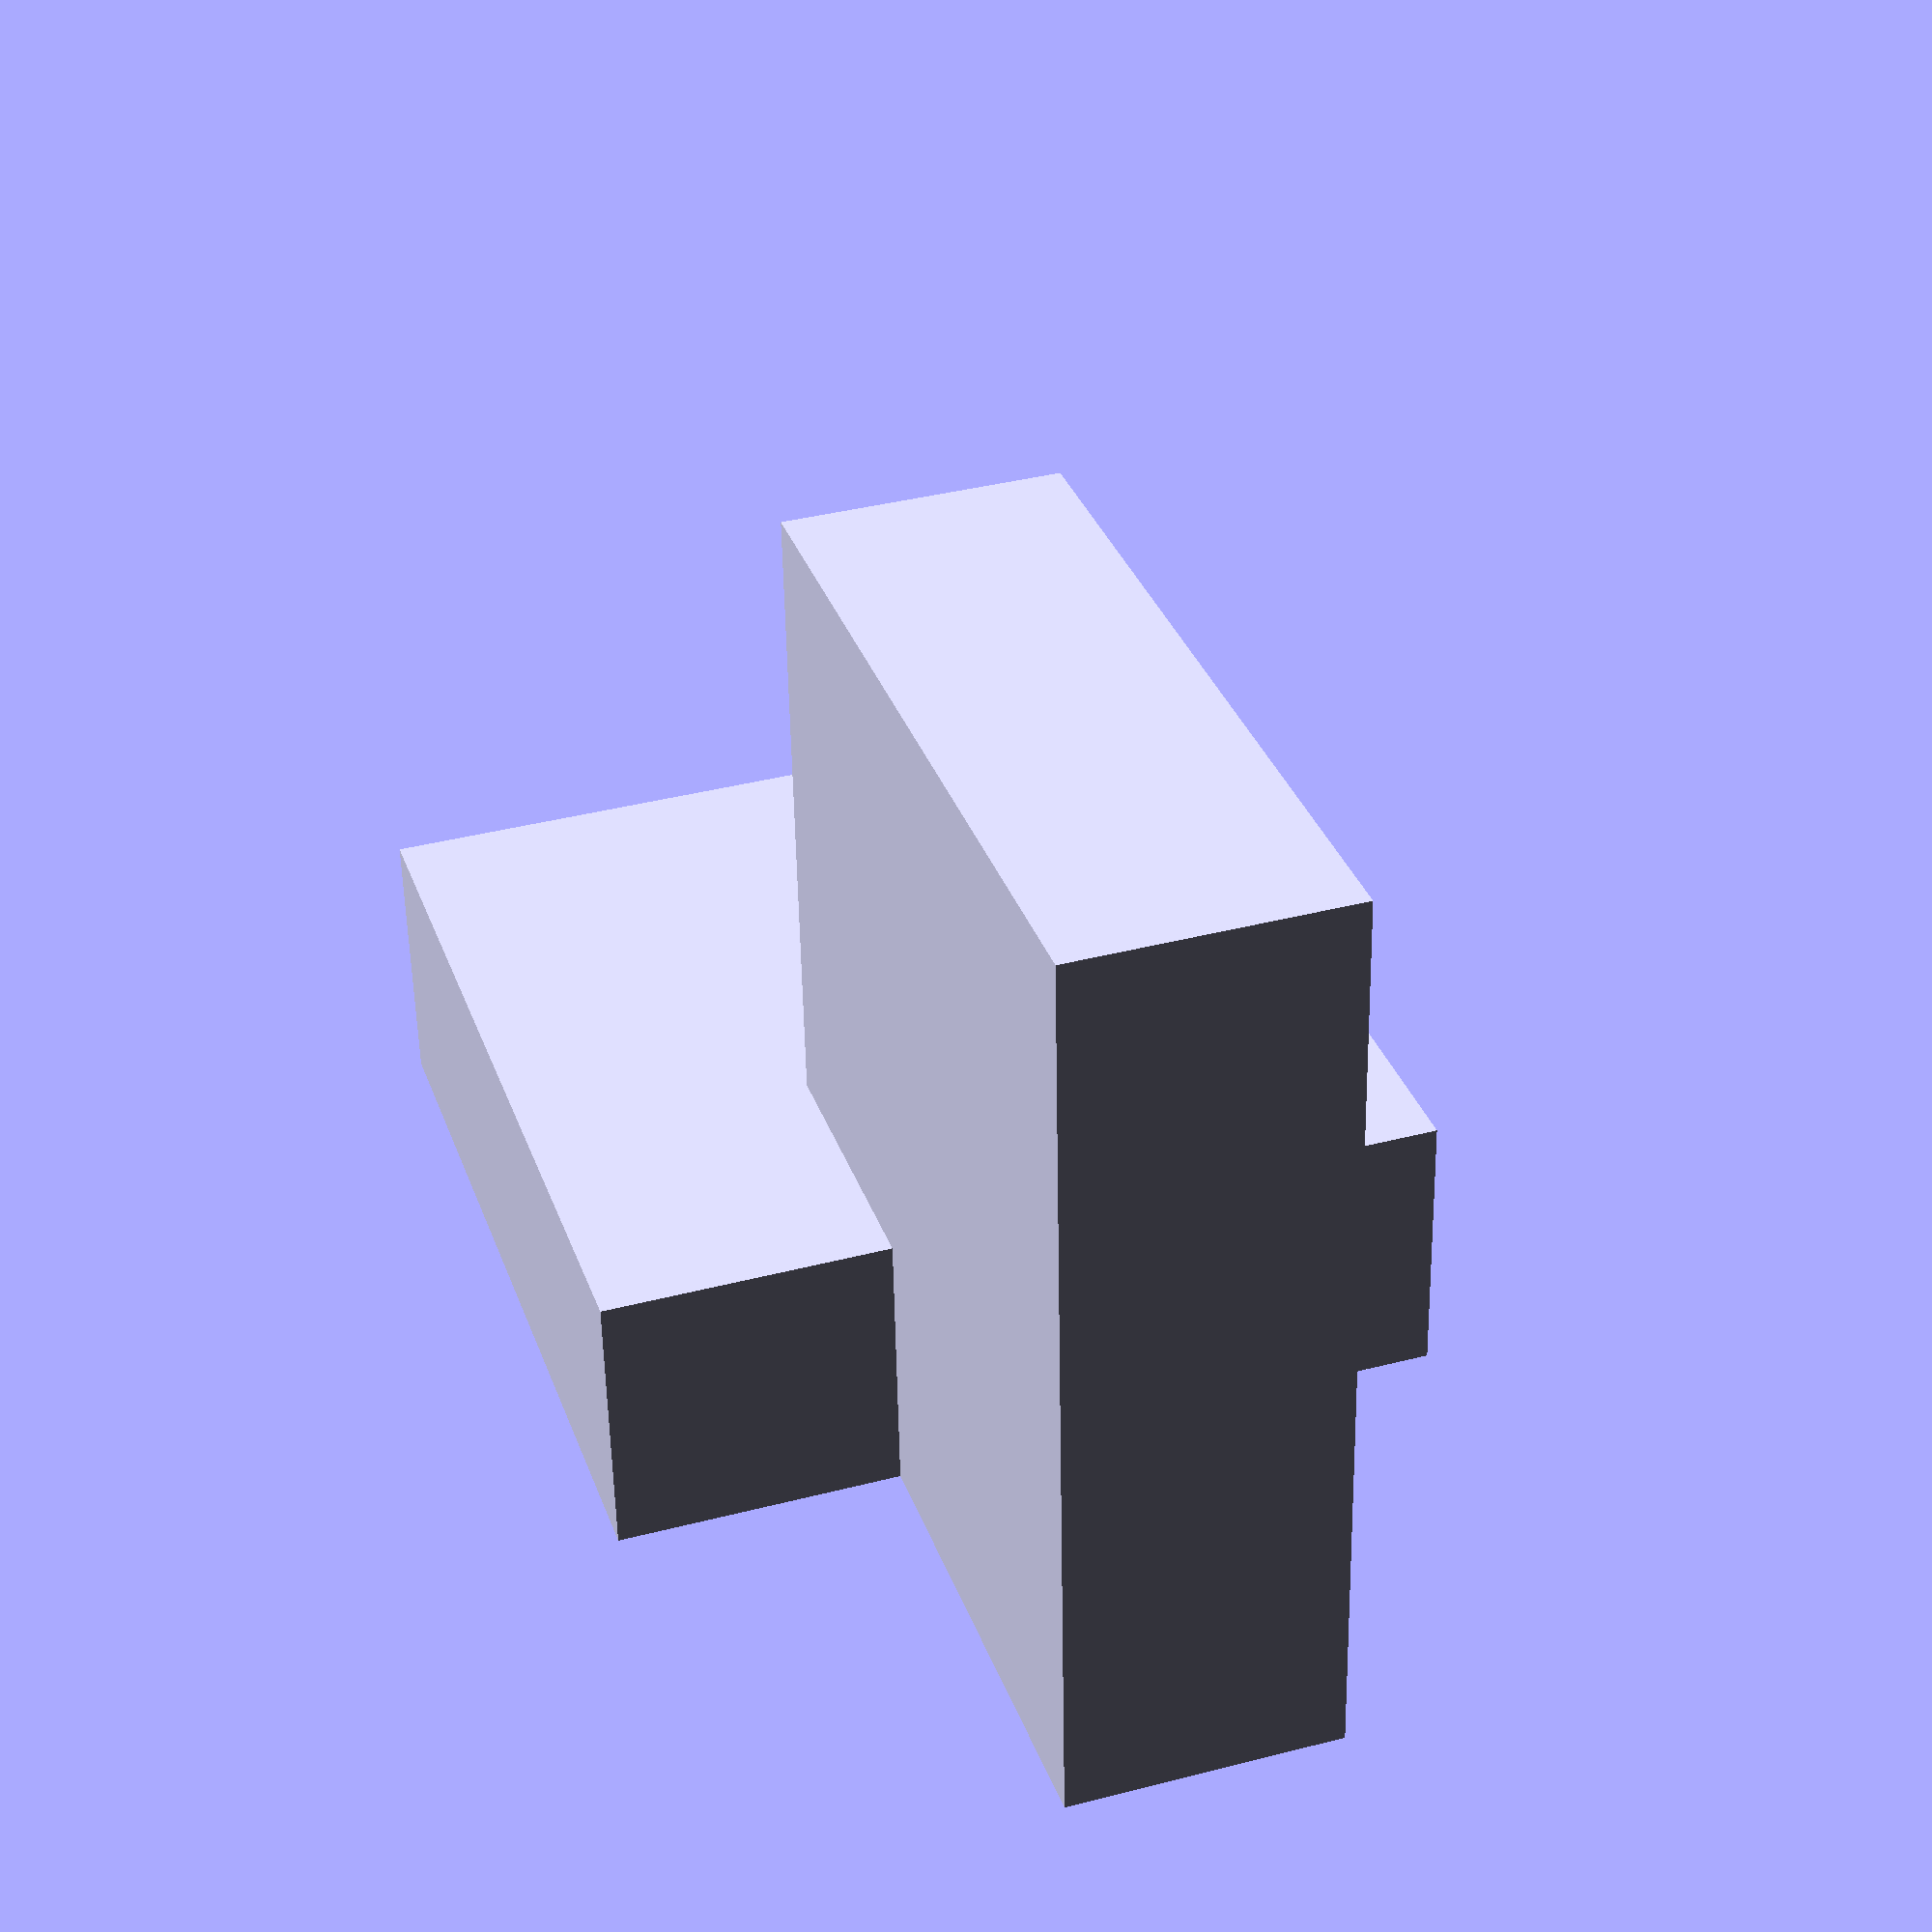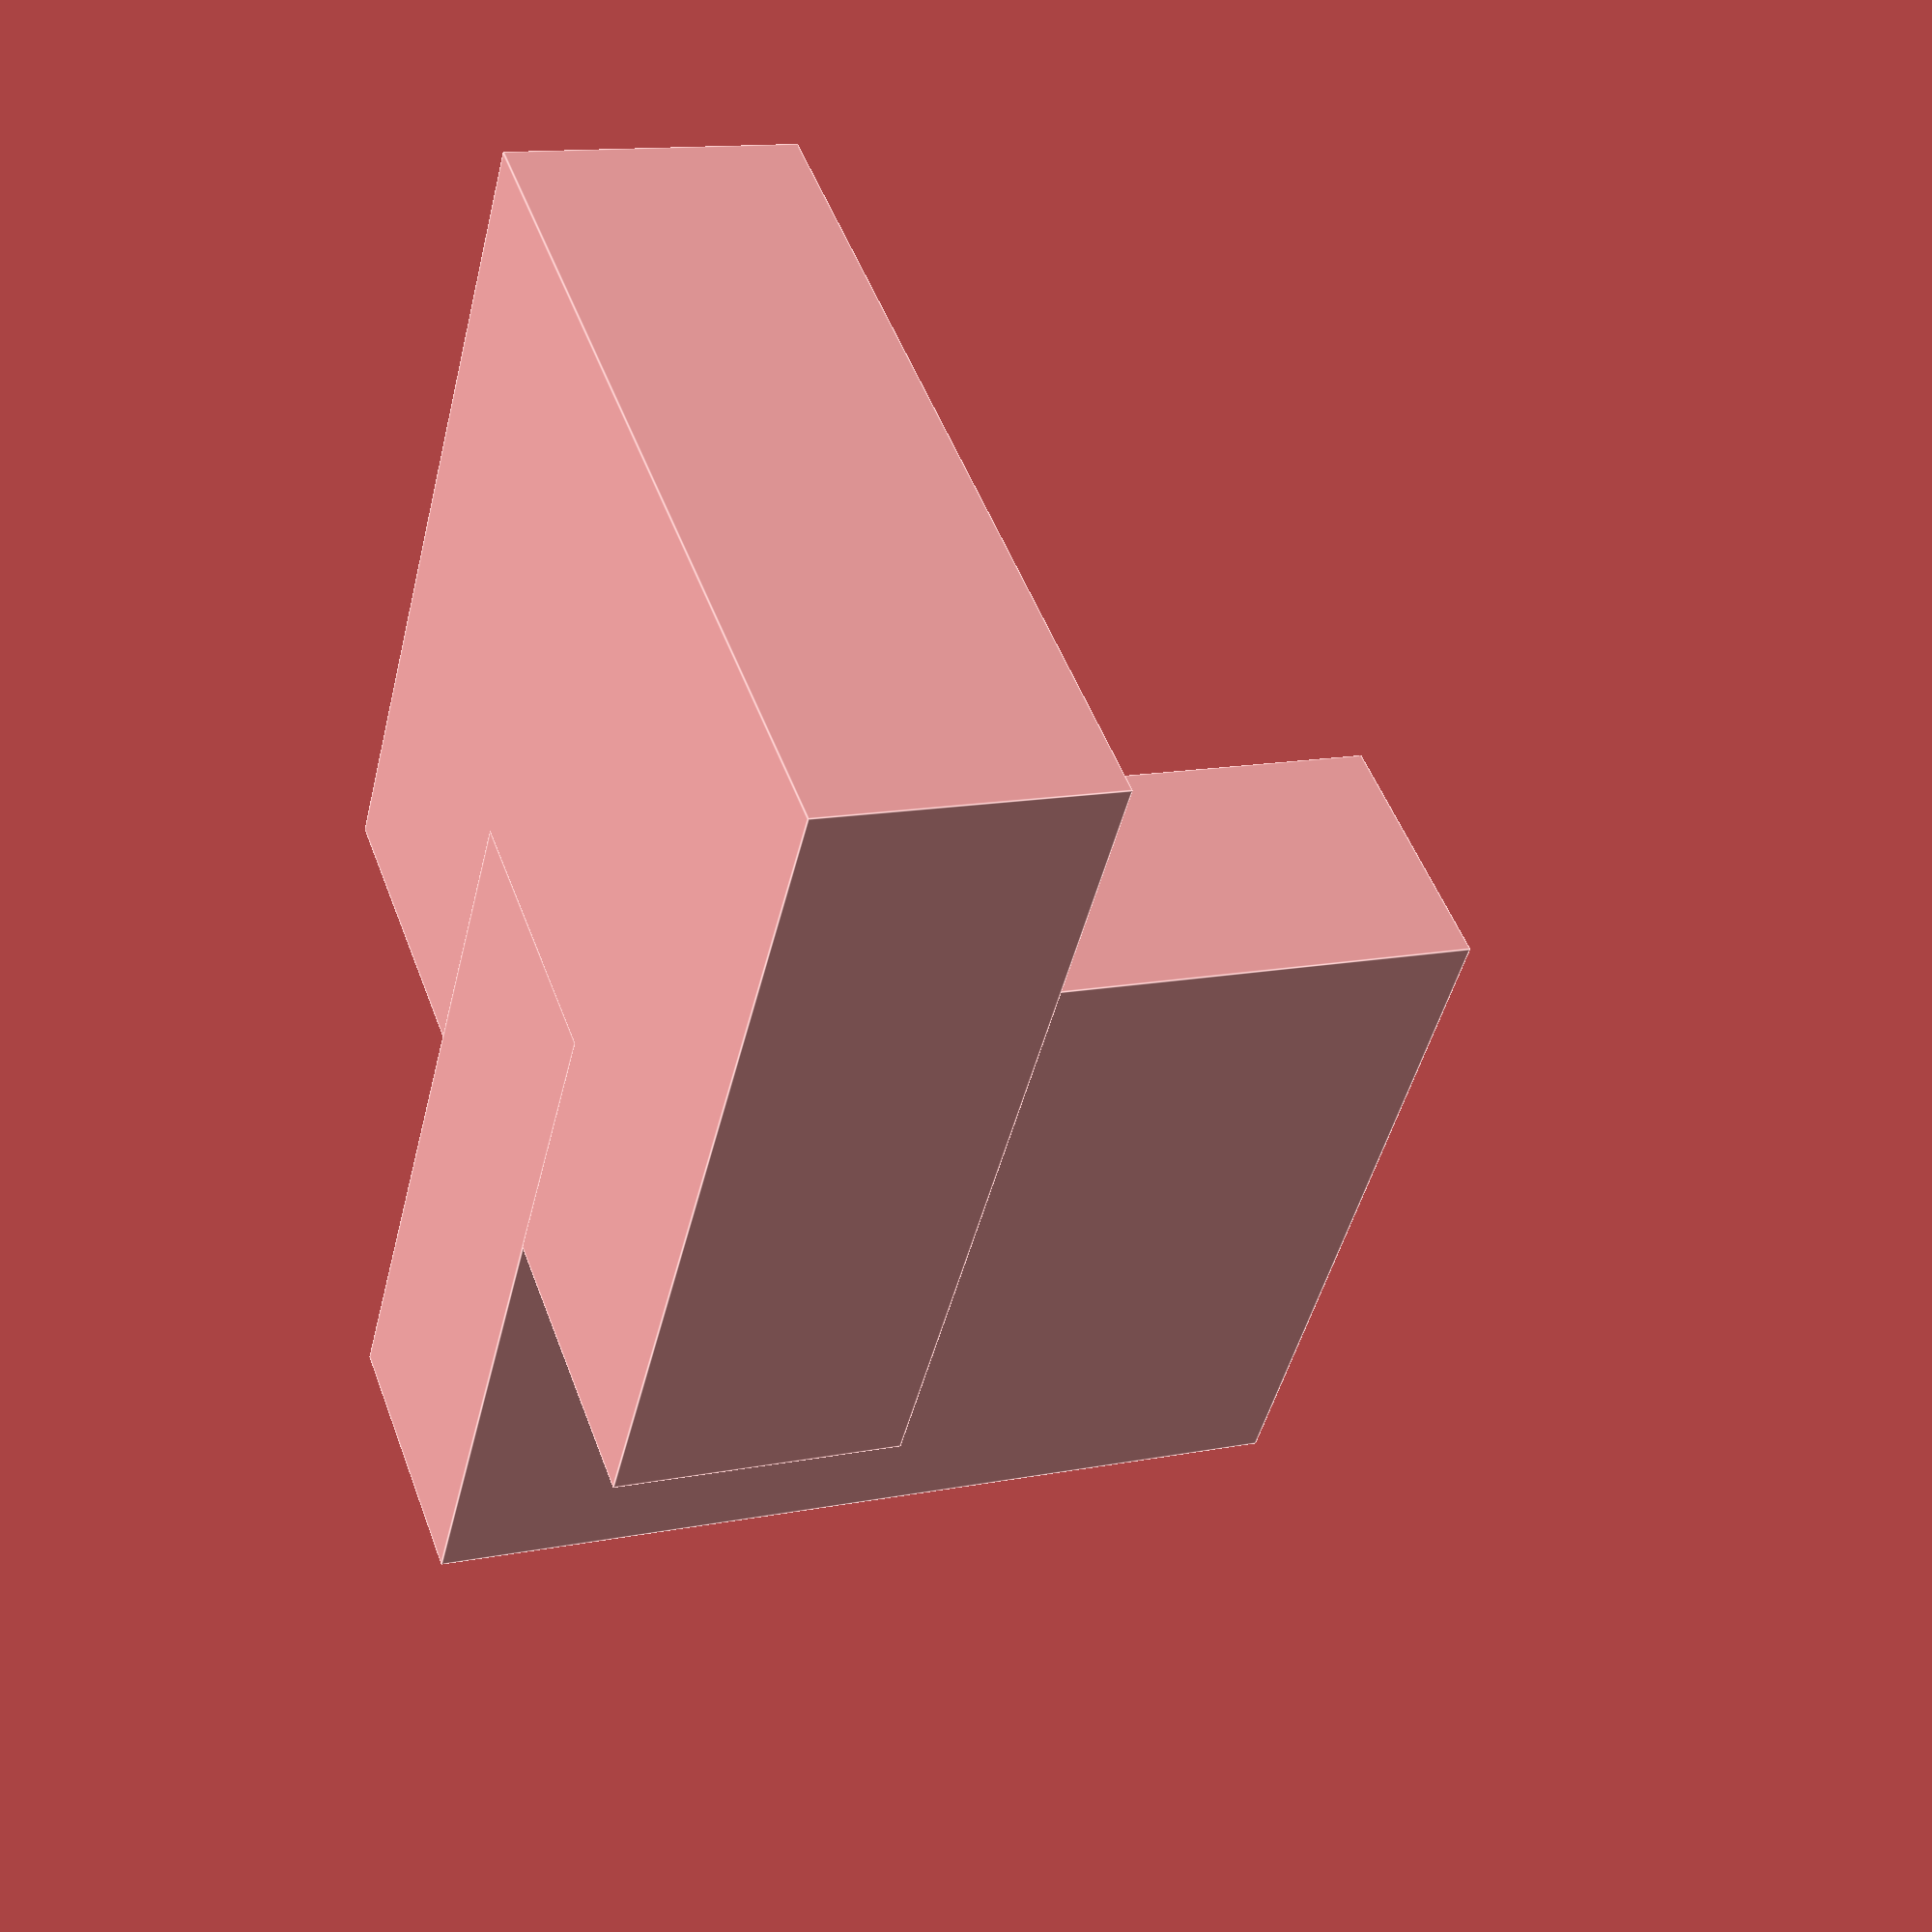
<openscad>
neckWidth = 1.45;
neckLength = 3.4;
neckHeight = 4.1;
overlap = 1.5;
attachmentWidth = 4.5;
attachmentDepth = 3;
attachmentThickness = 1.5;

module cubeCX(c) {
    translate([-0.5*c[0],0,0]) cube(c);
}

cubeCX([attachmentWidth,attachmentDepth+overlap,attachmentThickness]);
translate([0,attachmentDepth,0]) cubeCX([neckWidth,neckHeight,attachmentThickness+neckLength]);
</openscad>
<views>
elev=235.7 azim=341.7 roll=178.9 proj=p view=solid
elev=346.9 azim=145.9 roll=245.8 proj=p view=edges
</views>
